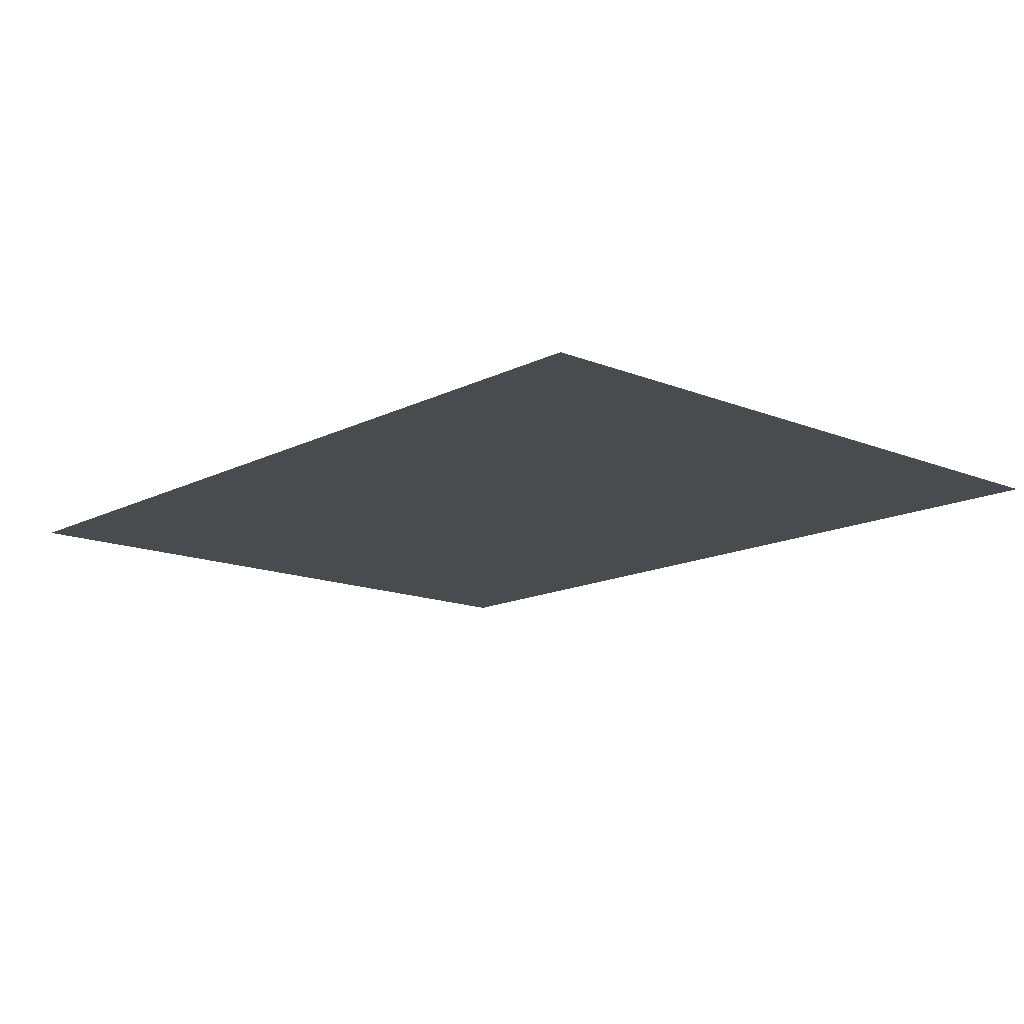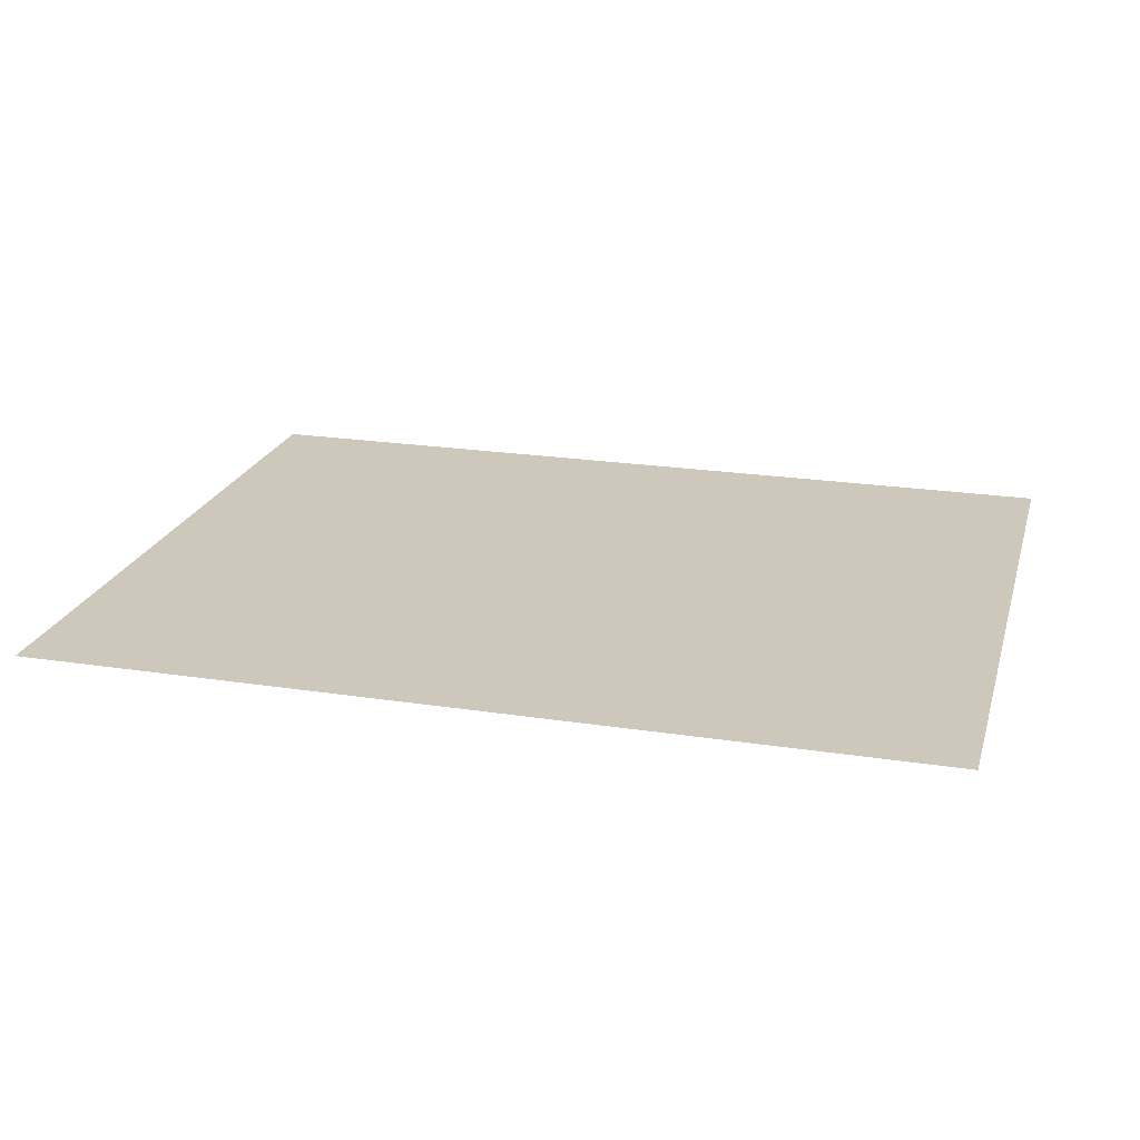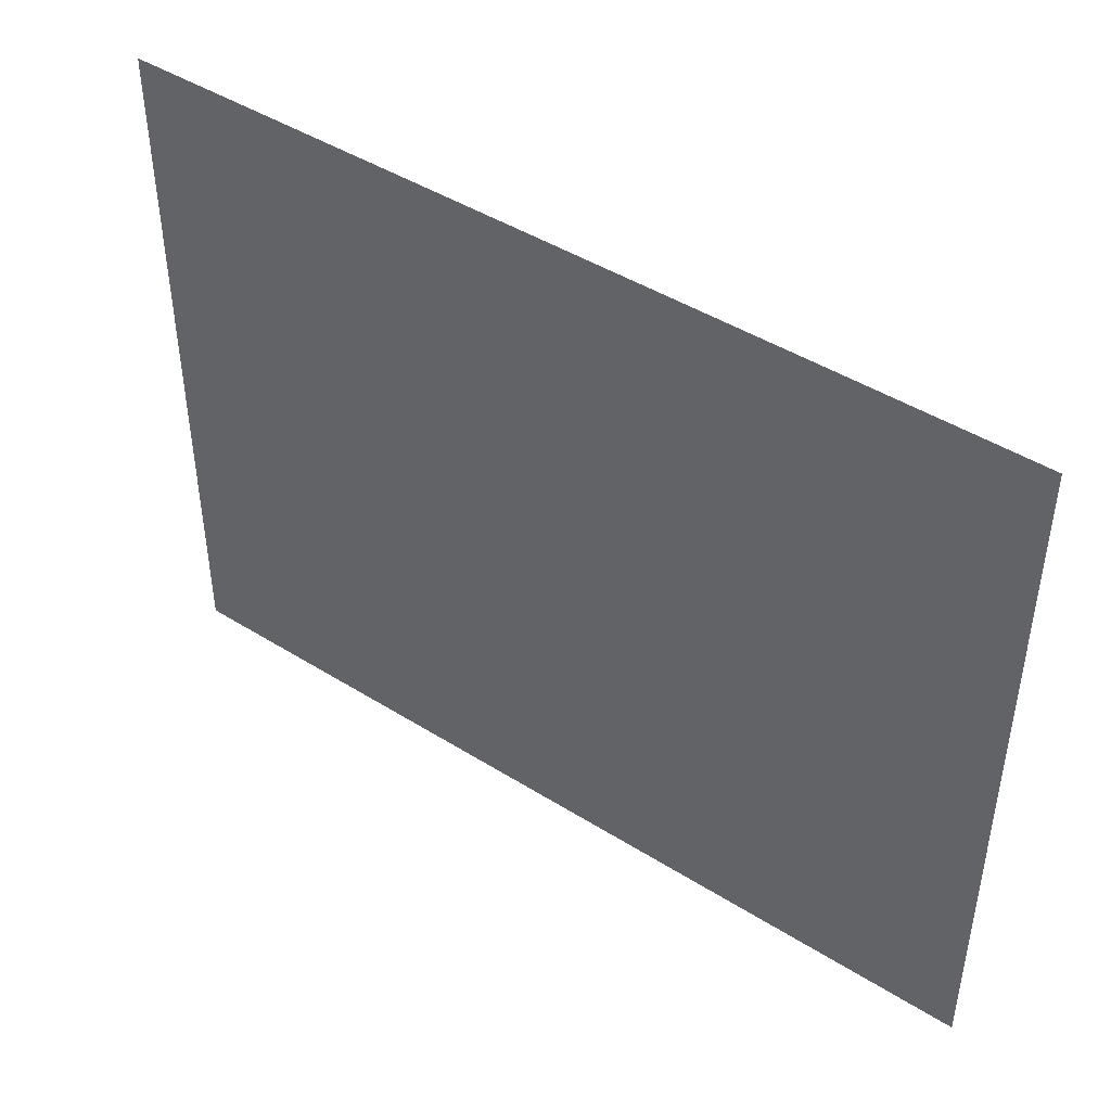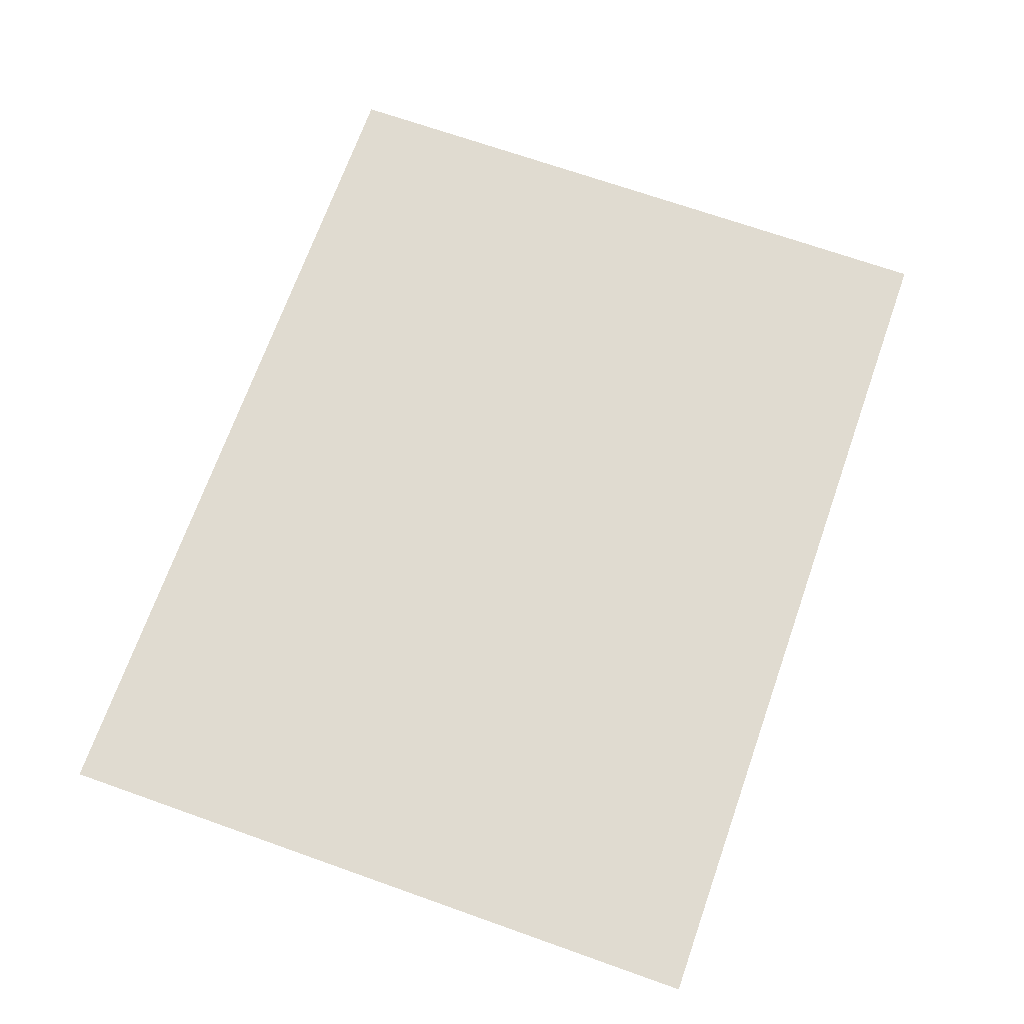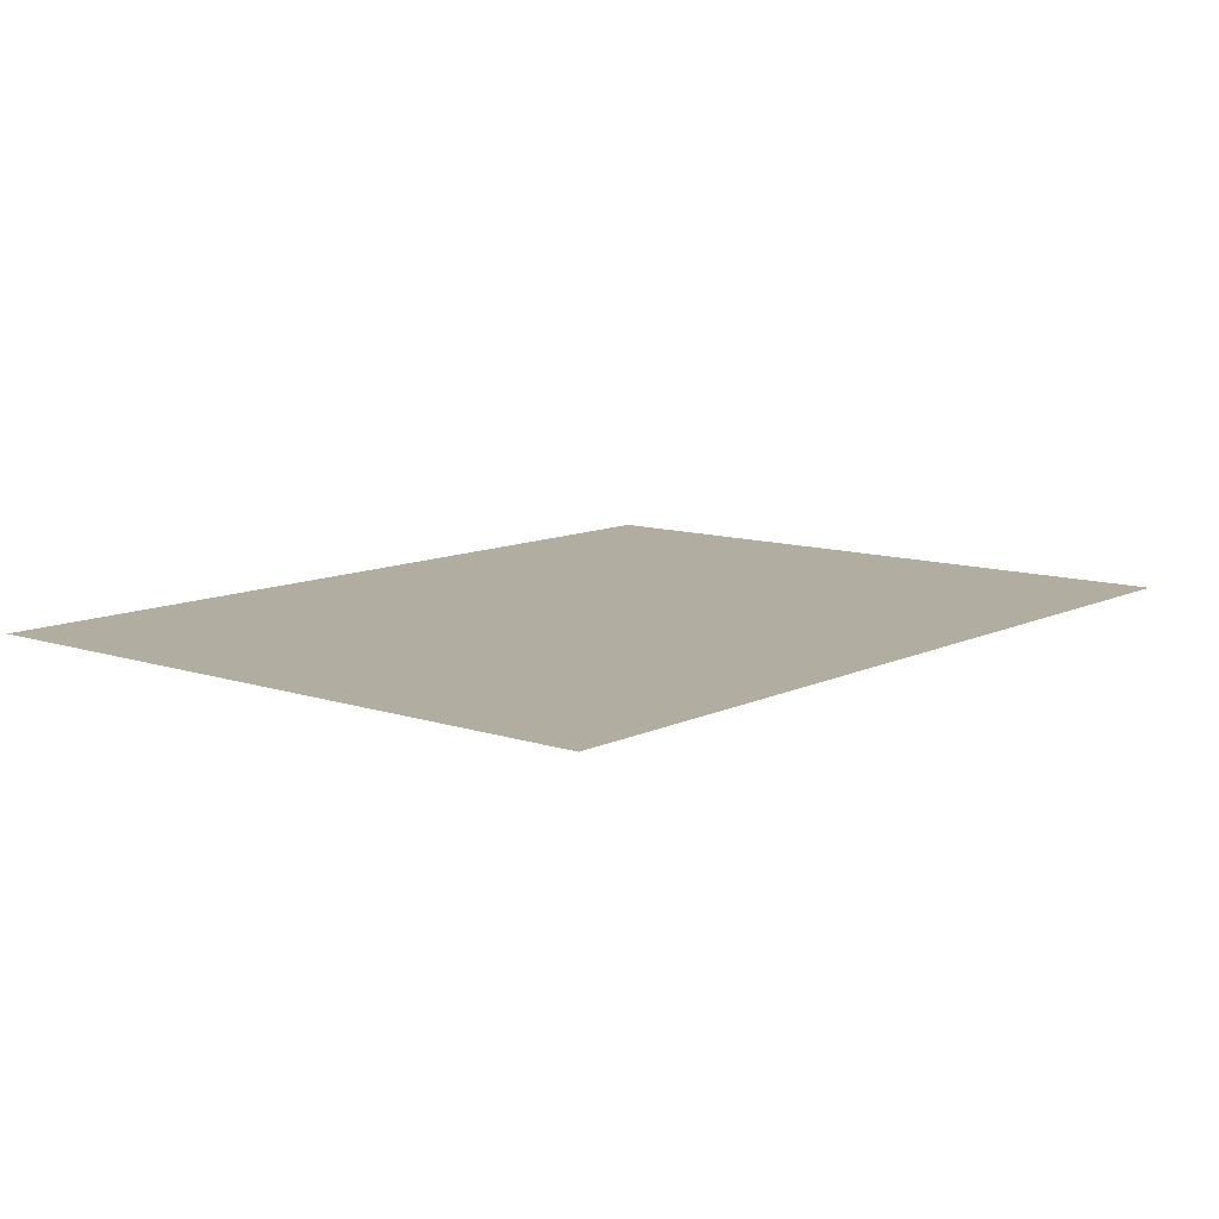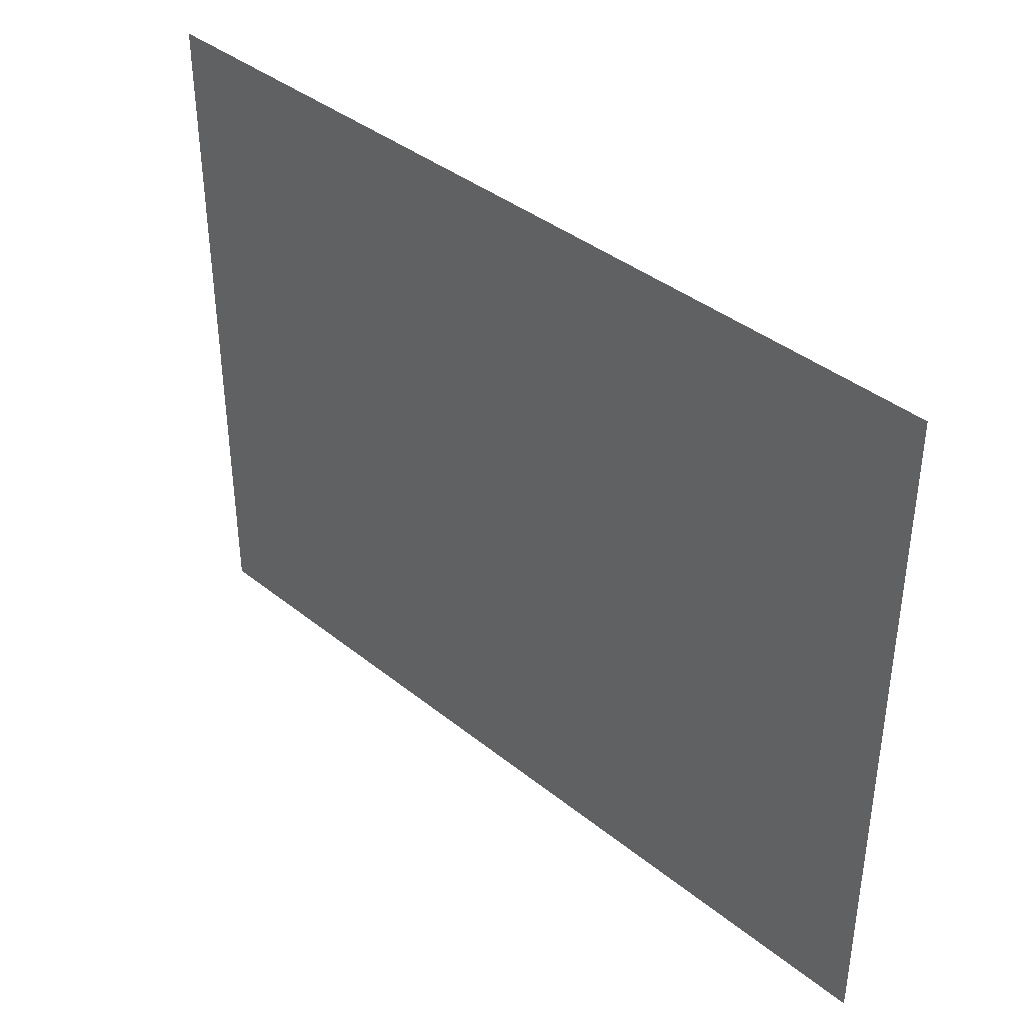
<metadata>
{"format":"obj","ext":"obj","renderer":"f3d","projection":"perspective","resolution":1024,"background":"white","views":[{"elev":-14.2,"azim":-131.9,"up":"+Y"},{"elev":21.9,"azim":-164.9,"up":"+Y"},{"elev":44.9,"azim":36.1,"up":"+Z"},{"elev":69.8,"azim":109.5,"up":"+Y"},{"elev":10.5,"azim":129.9,"up":"+Y"},{"elev":39.0,"azim":45.1,"up":"+Z"}]}
</metadata>
<code>
v  -69.1 0 33.58
v  -69.1 0 62.15
v  -32.05 0 62.15
v  -32.05 0 33.58
v  5 0 62.15
v  5 0 33.58
v  42.05 0 62.15
v  42.05 0 33.58
v  79.1 0 62.15
v  79.1 0 33.58
v  -69.1 0 5
v  -32.05 0 5
v  5 0 5
v  42.05 0 5
v  79.1 0 5
v  -69.1 0 -23.57
v  -32.05 0 -23.57
v  5 0 -23.57
v  42.05 0 -23.57
v  79.1 0 -23.57
v  -69.1 0 -52.15
v  -32.05 0 -52.15
v  5 0 -52.15
v  42.05 0 -52.15
v  79.1 0 -52.15
o Plane001
g Plane001
f 1 2 3 4
f 4 3 5 6
f 6 5 7 8
f 8 7 9 10
f 11 1 4 12
f 12 4 6 13
f 13 6 8 14
f 14 8 10 15
f 16 11 12 17
f 17 12 13 18
f 18 13 14 19
f 19 14 15 20
f 21 16 17 22
f 22 17 18 23
f 23 18 19 24
f 24 19 20 25

</code>
